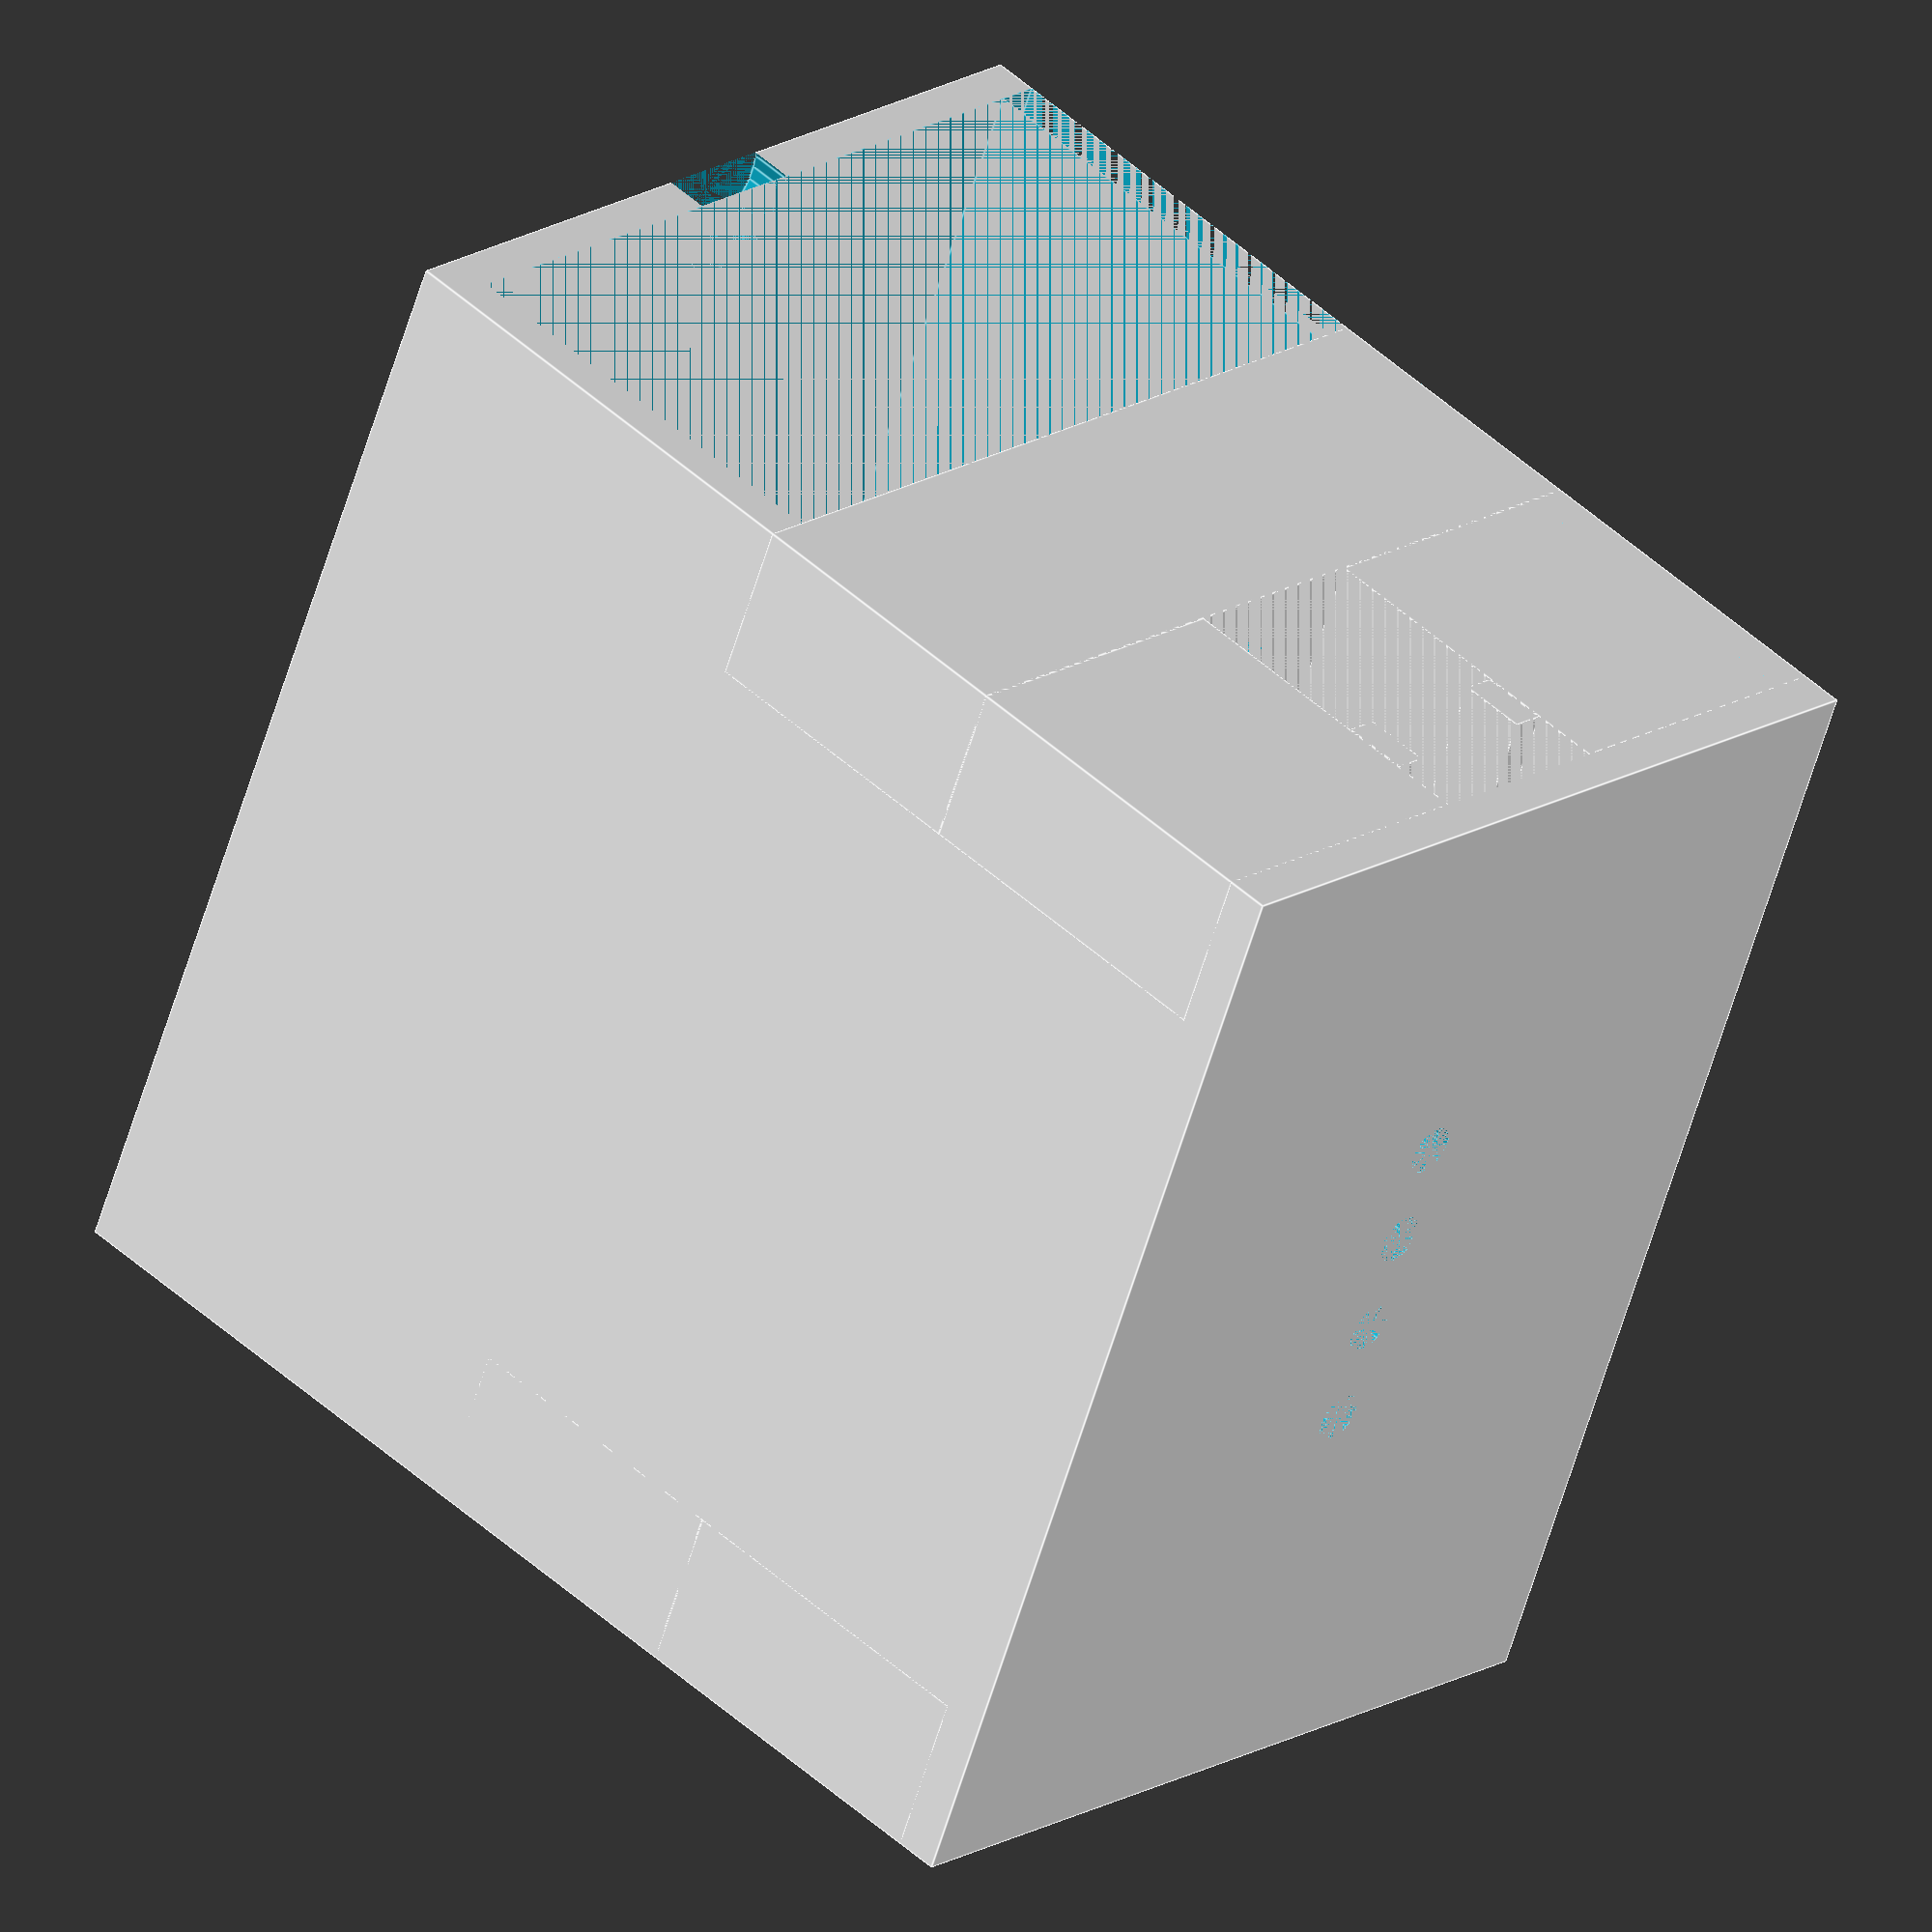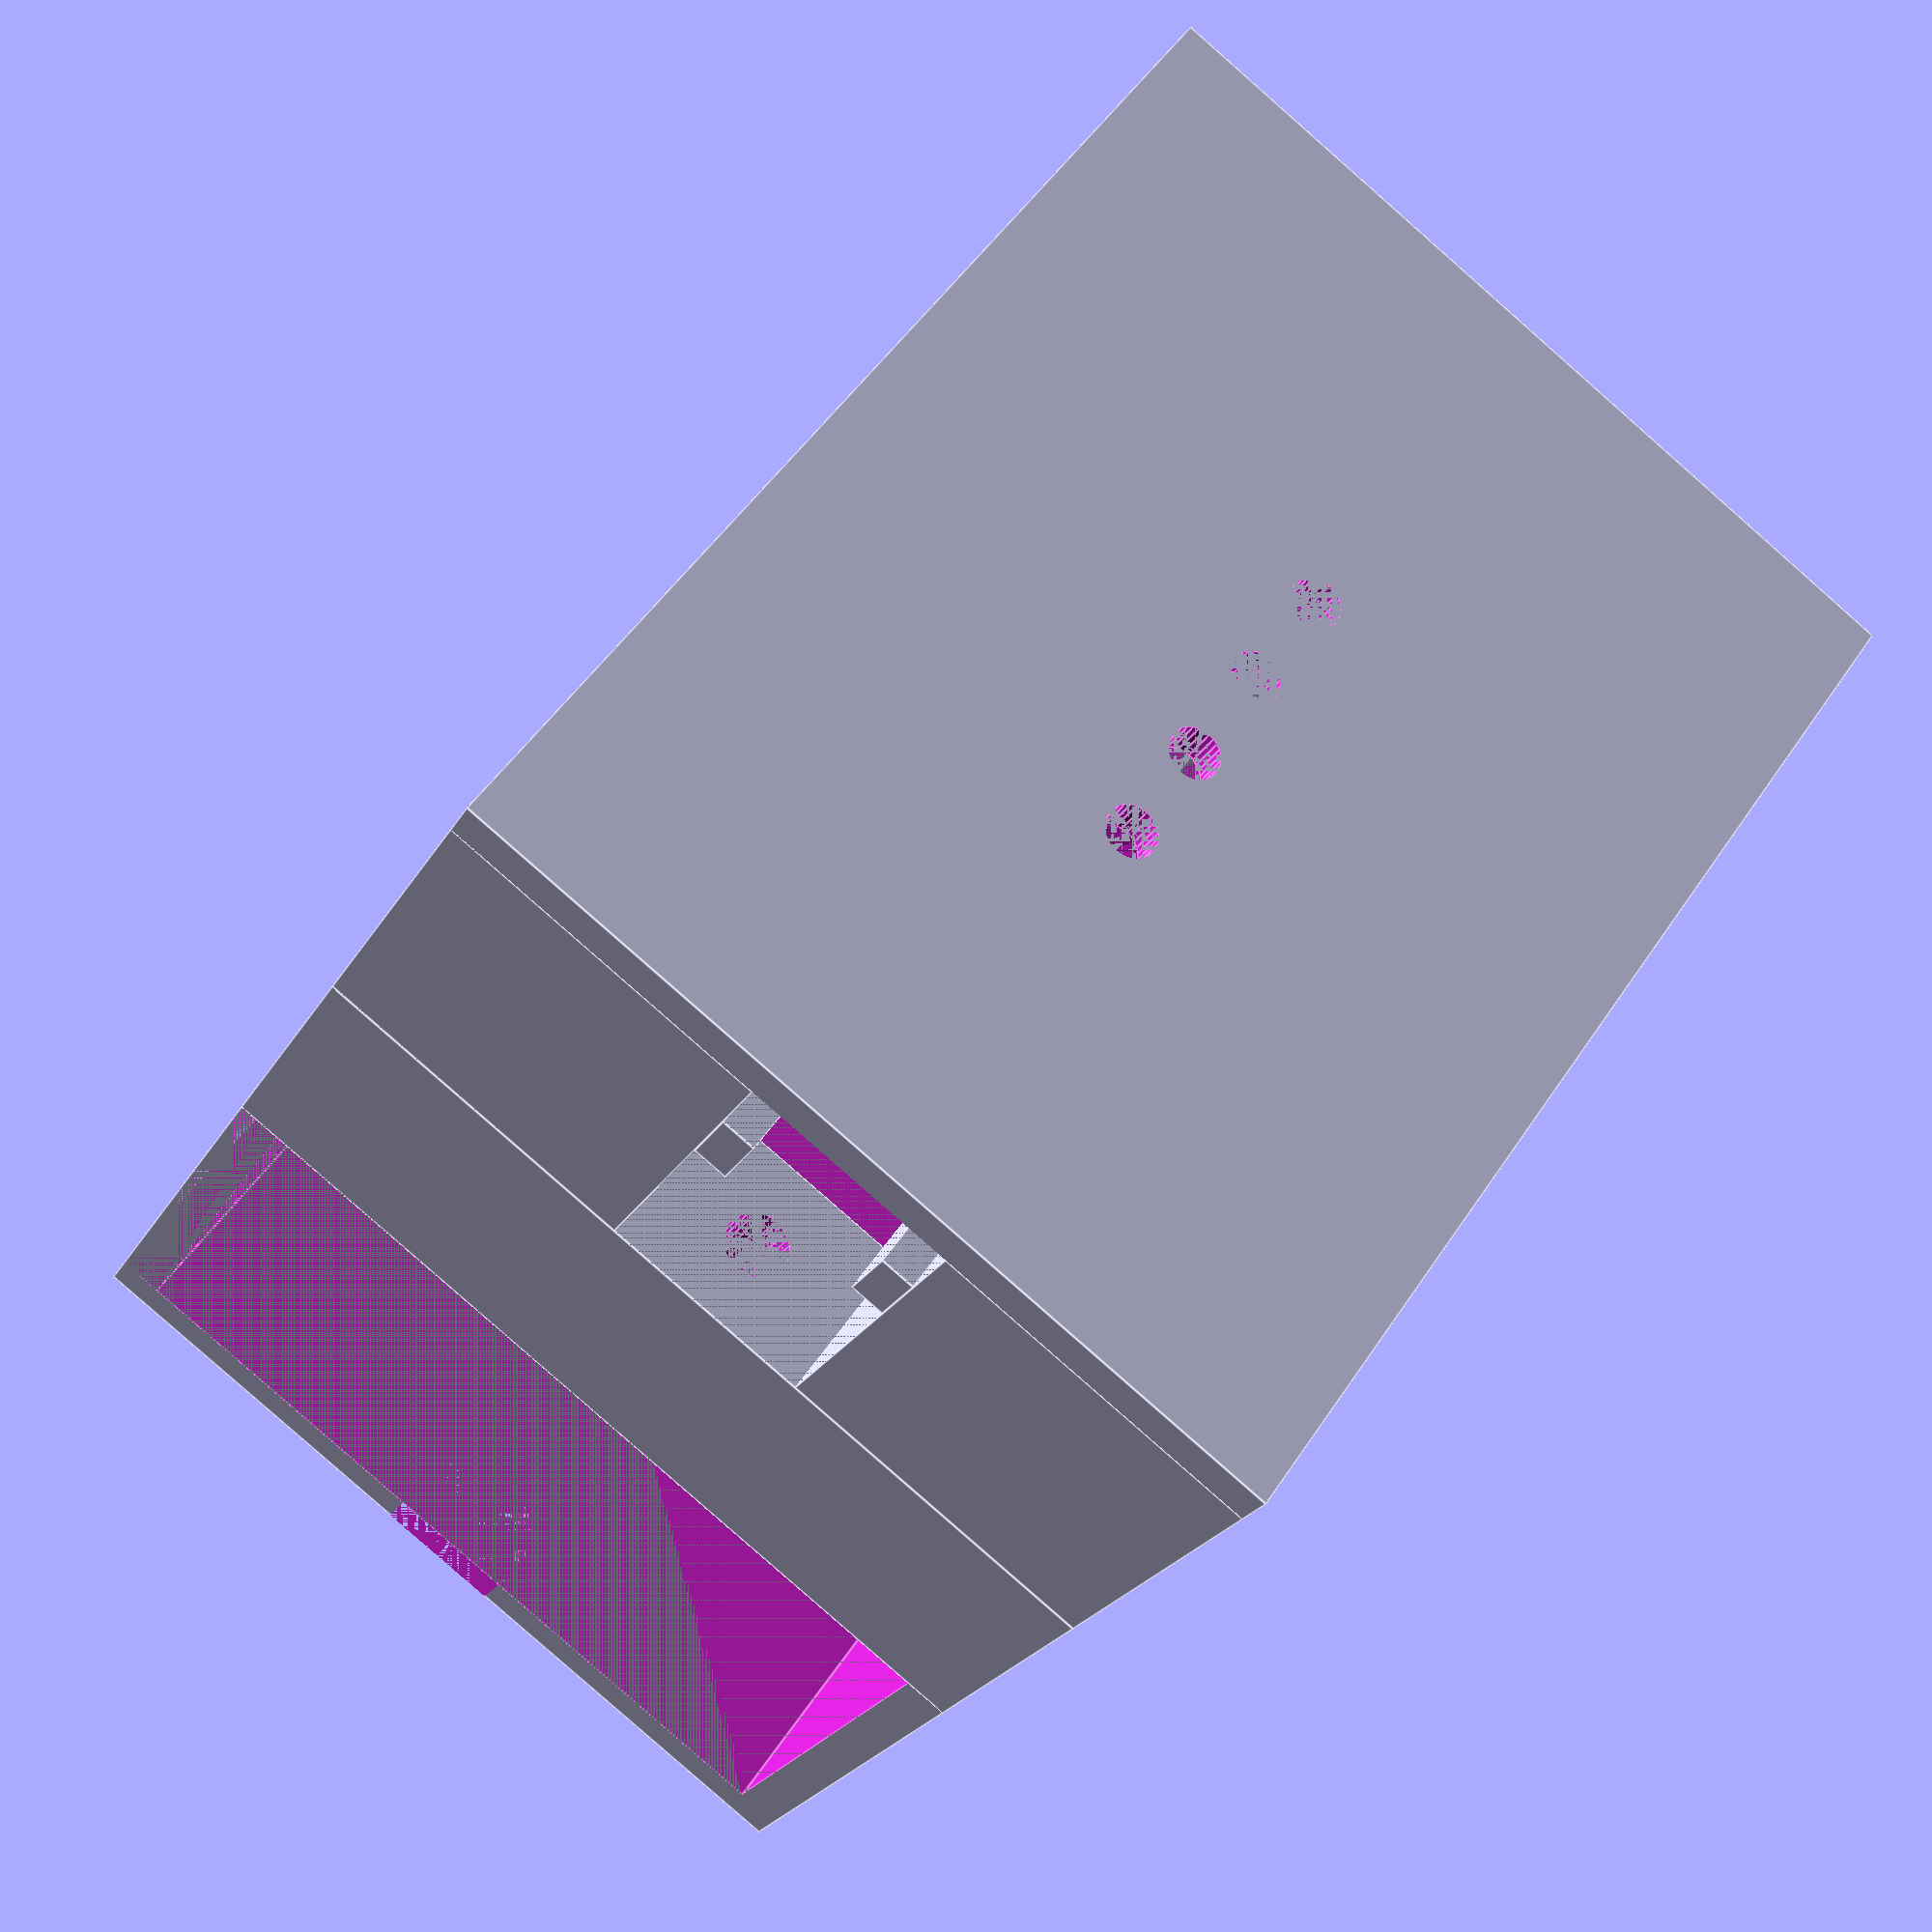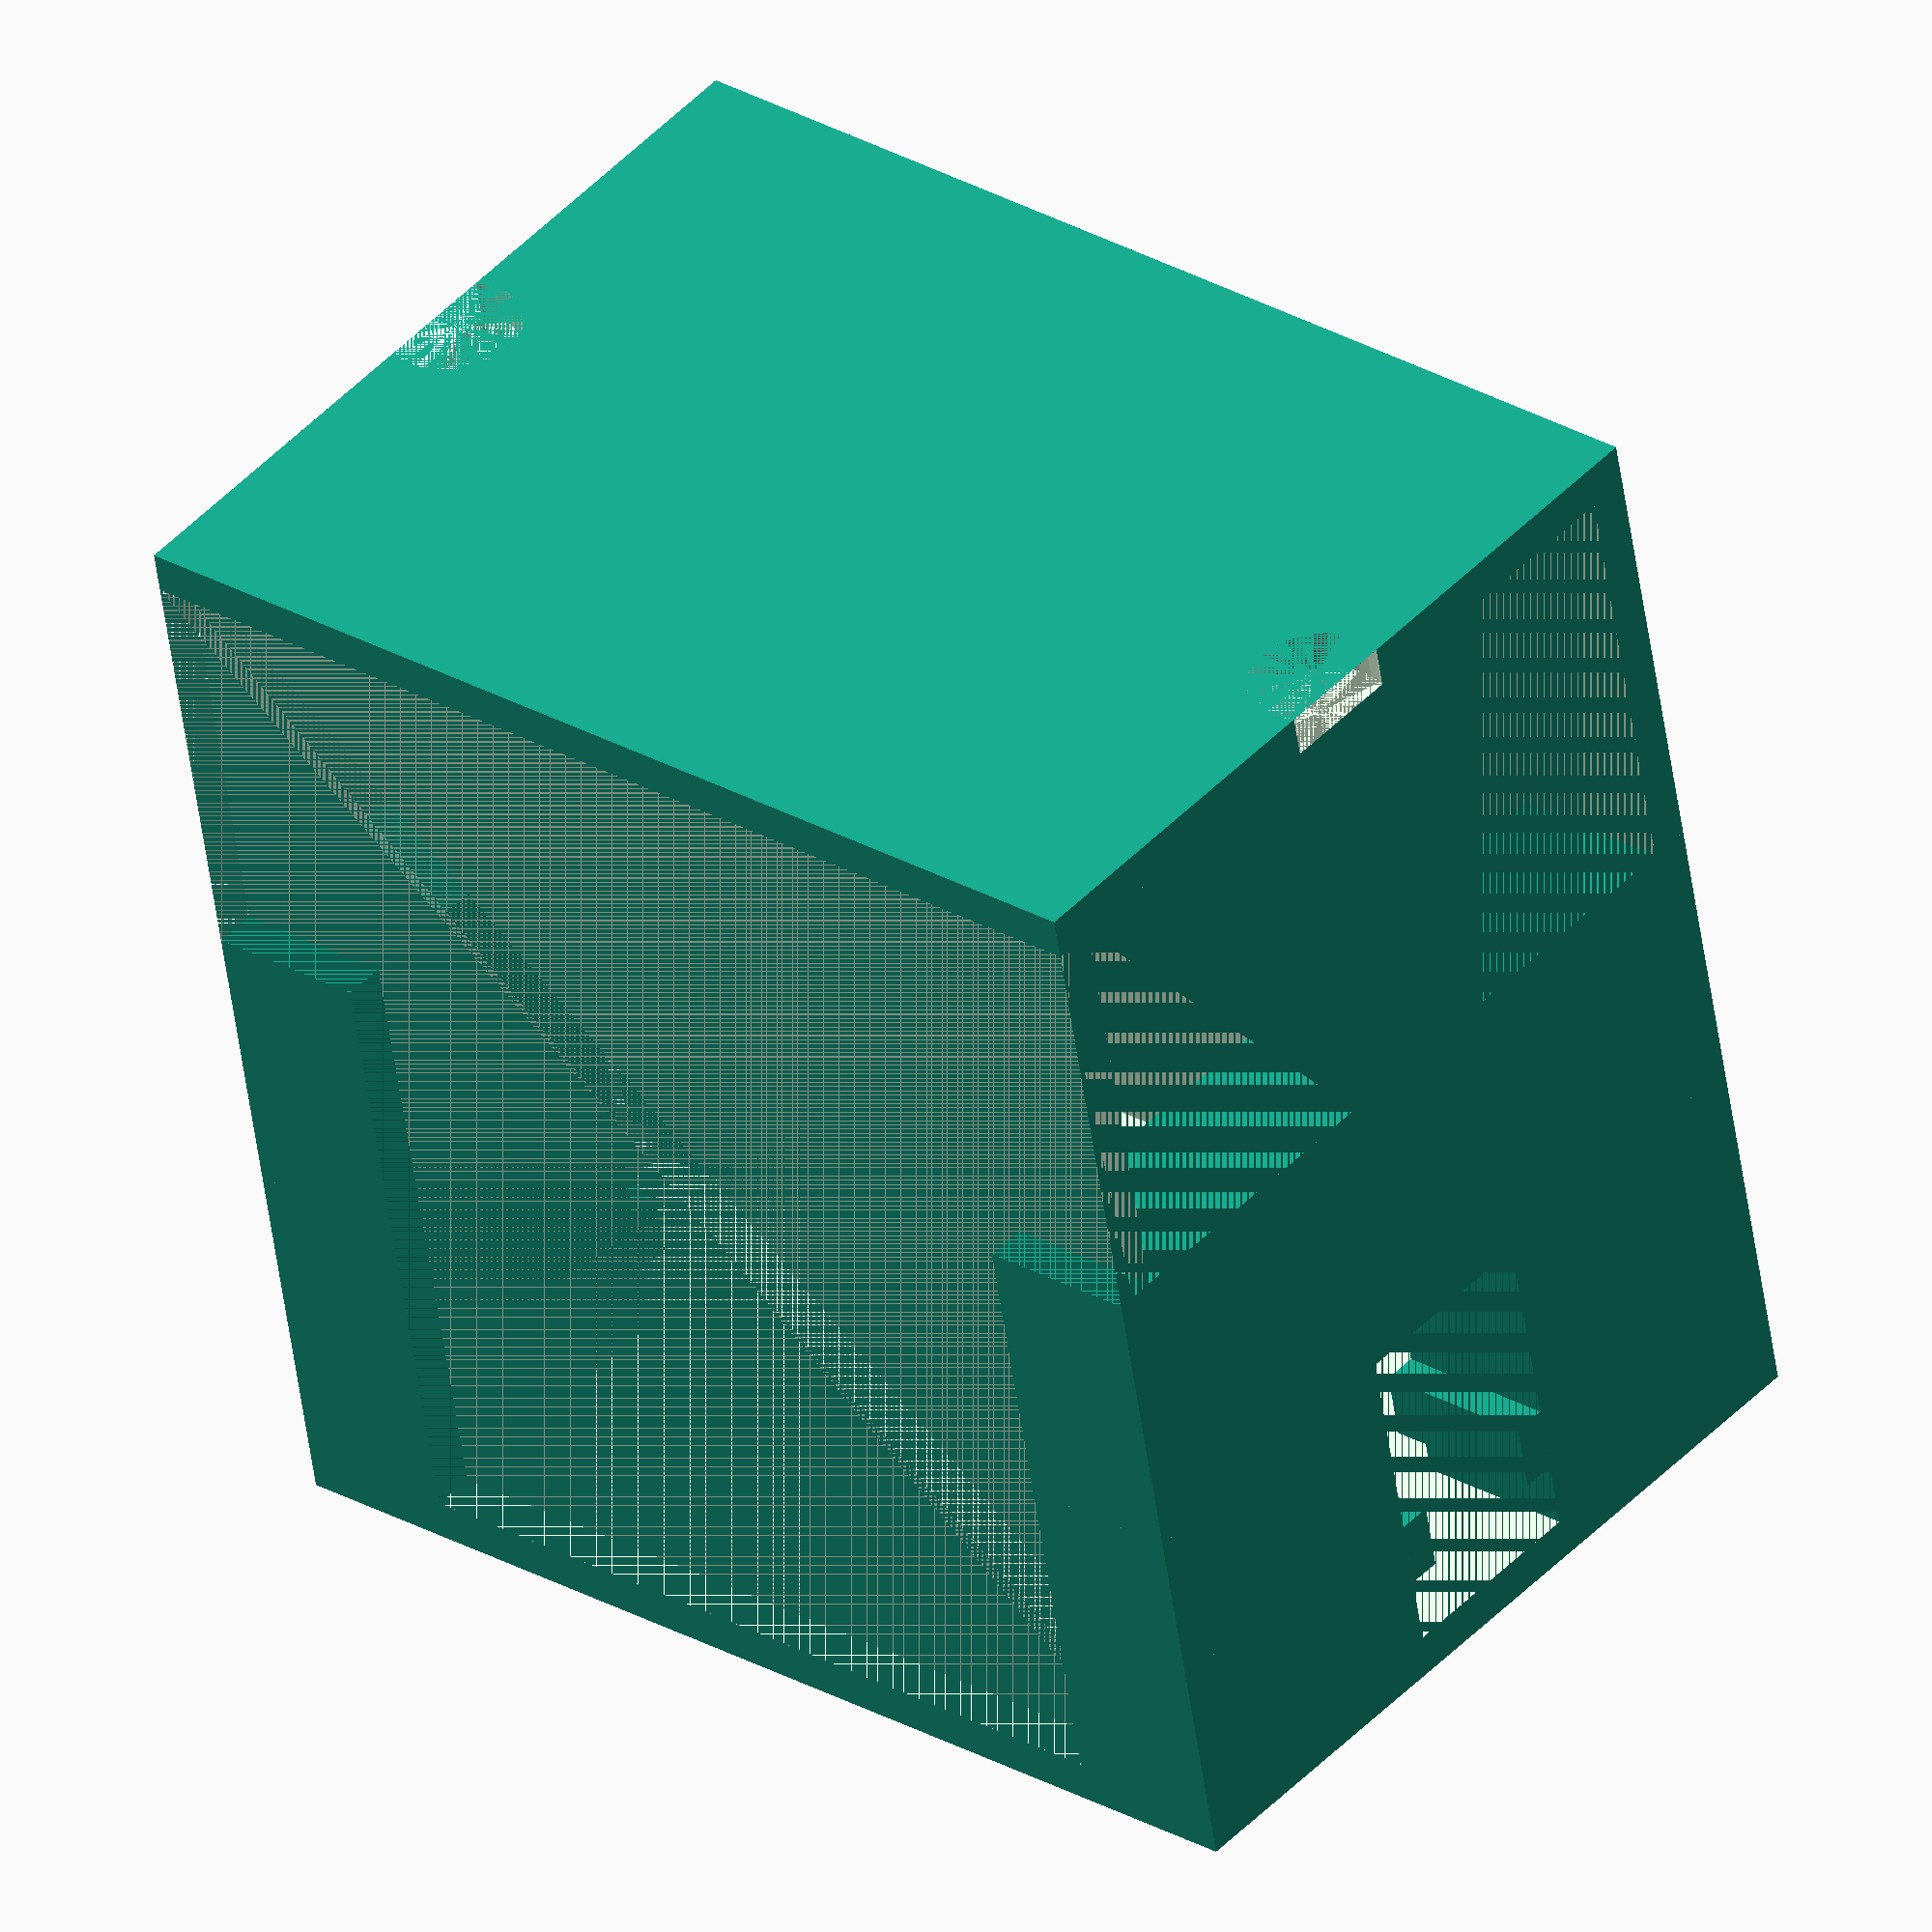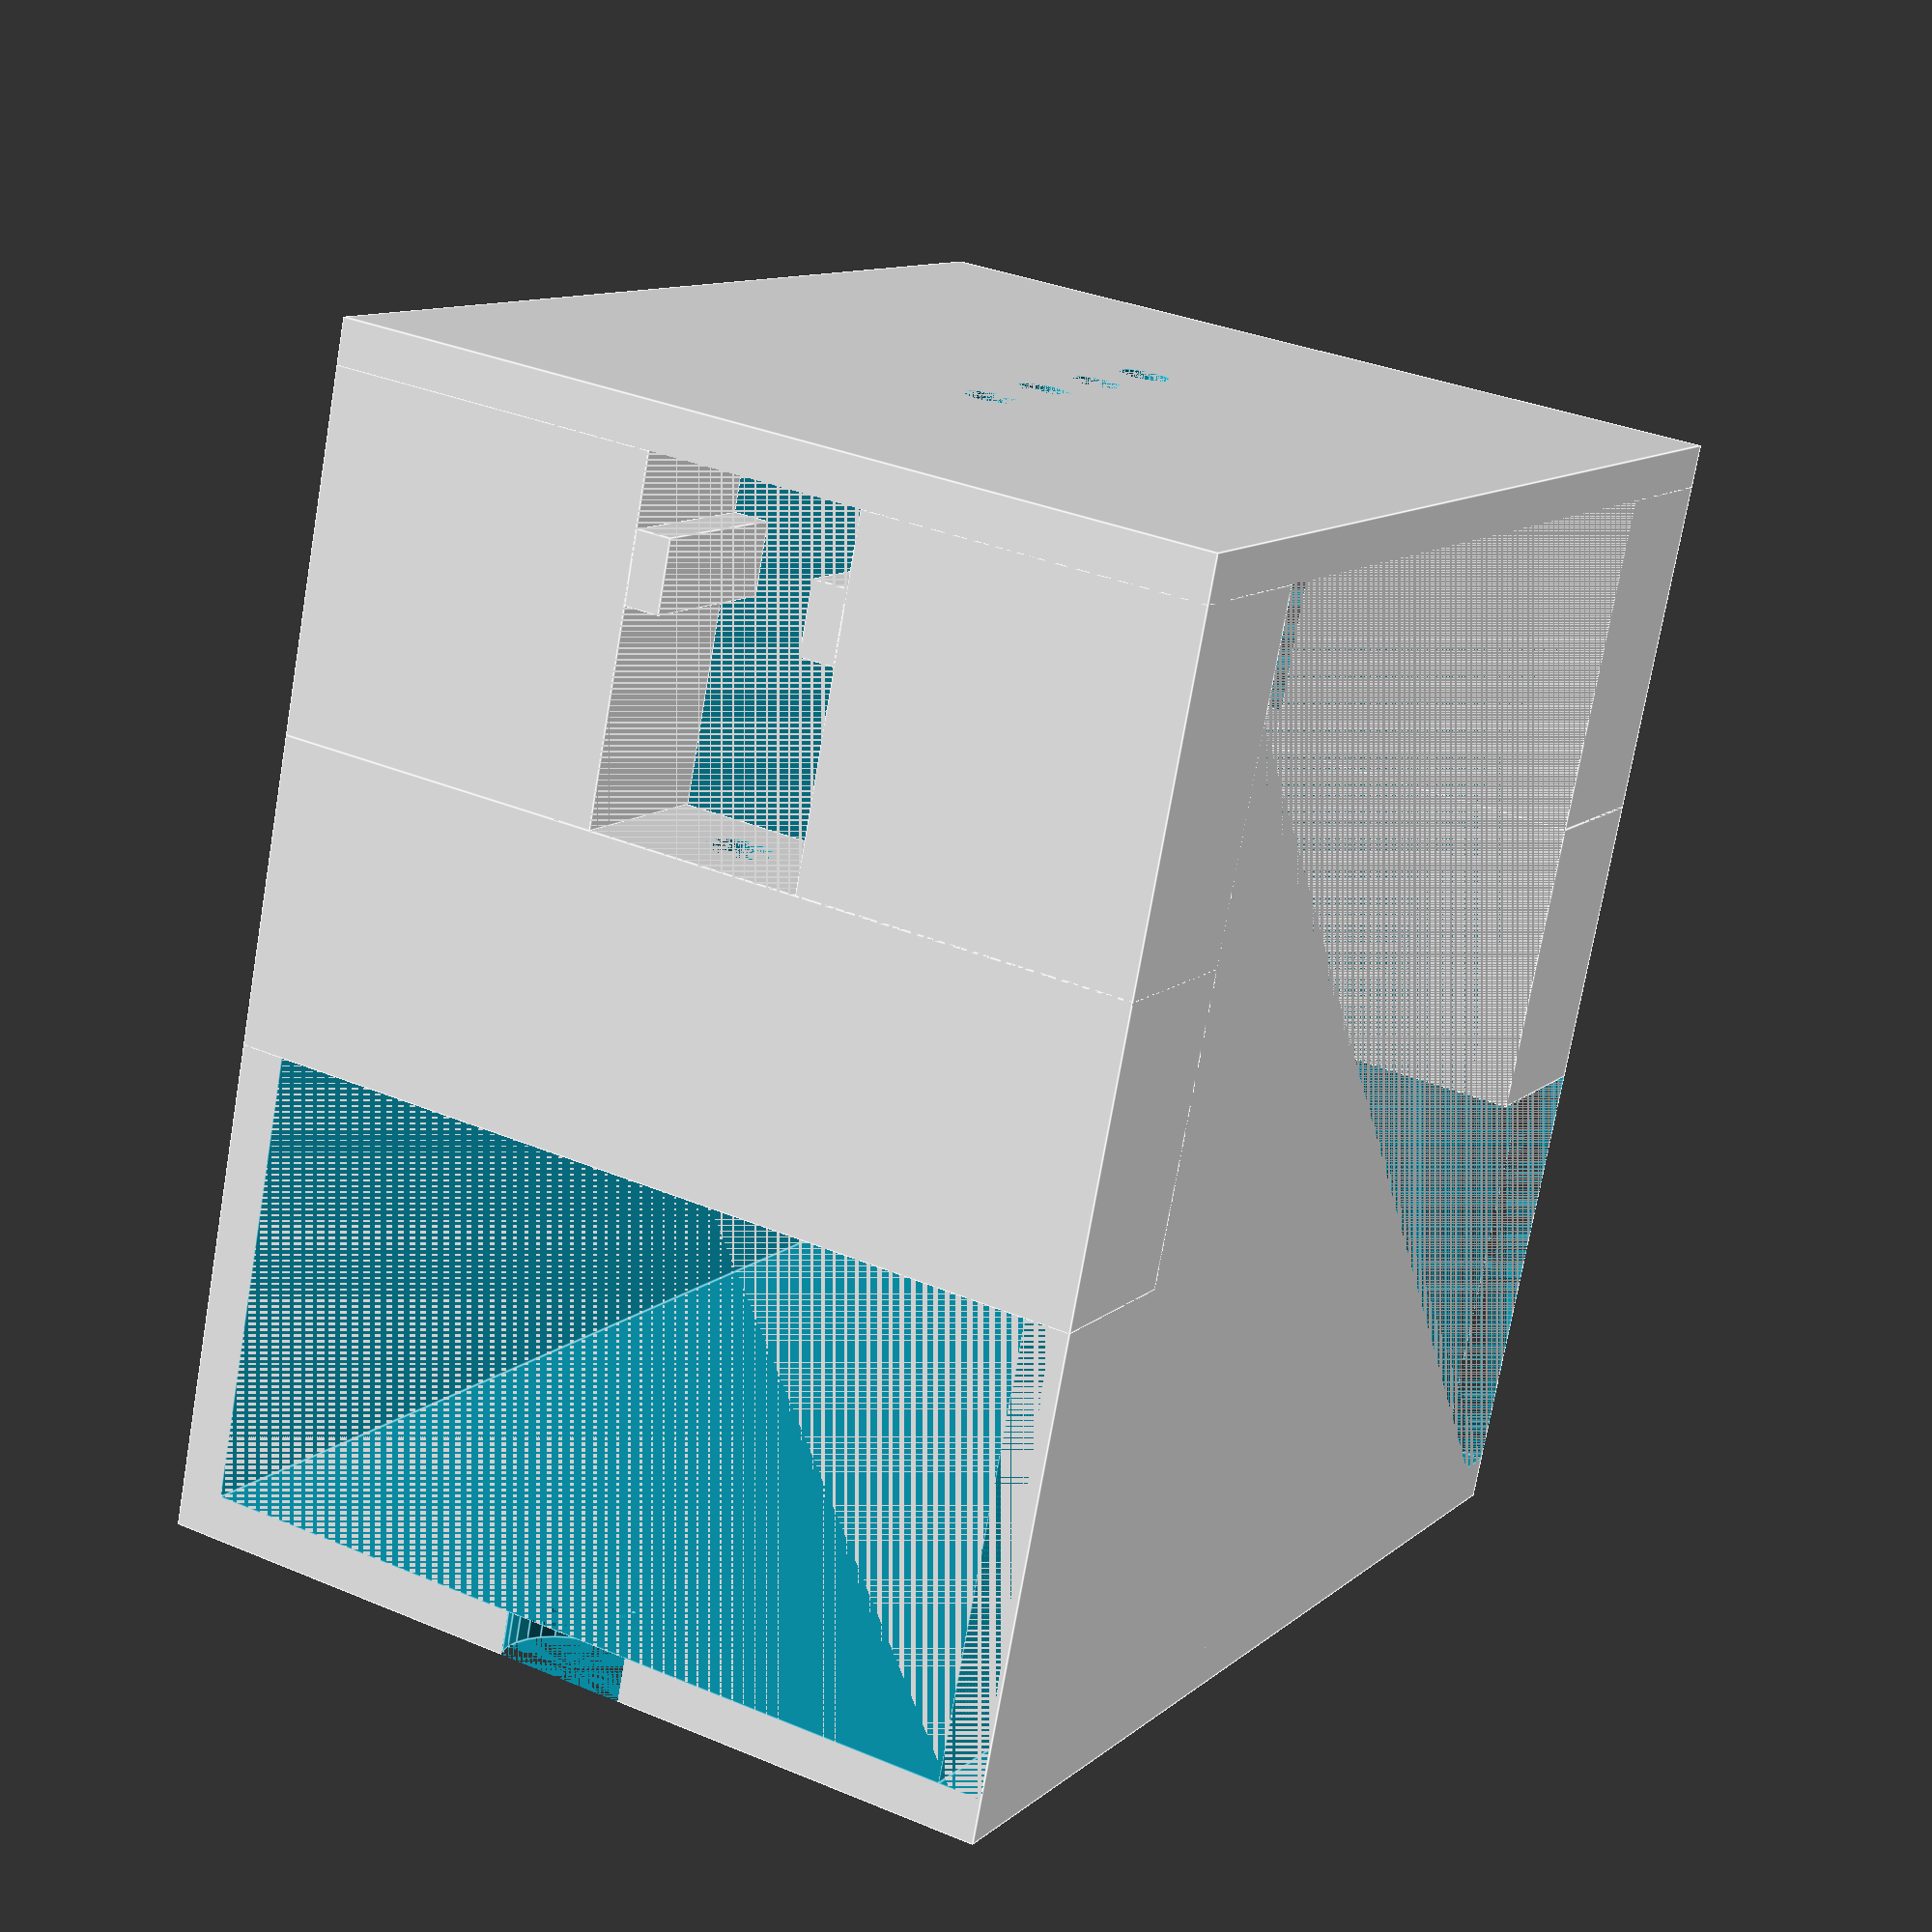
<openscad>

module servo_stand(crack=410, width=761) {
  length = 388;   //length of 1 servo clip
  bar_height = 690; //height of the support bar
  height = 792;  //height of whole servo stand
  radius = 73;    //radius of hole
  tiny_bit_mount = 160;
  tiny_bit_size_w = 80;
  tiny_bit_size_h = 160;

  cube([length, width, height]); //left leg
  translate([0, width, tiny_bit_mount]) cube([length, tiny_bit_size_w, tiny_bit_size_h]);
  translate([0, width + crack, 0]) cube([length, width, height]); //right leg
  translate([0, width + crack - tiny_bit_size_w, tiny_bit_mount]) cube([length, tiny_bit_size_w, tiny_bit_size_h]);

  difference() { //bar
    translate([0, 0, height]) cube([length, 2*width + crack, bar_height]);
    translate([length/2, (2*width + crack)/2, height]) cylinder(h=bar_height, r=radius);
  }
}

module hip()
{
  crack = 490;
  width = 761;
  side1 = 2700;     //29mm side of whole thing servo size: 26.58mm
  side2 = width*2 + crack;
  side3 = 2700;
  thck = 100;      //1mm plastic thickness
  hole_dist=250; // distance between holes on bottom layer
  hole_r=60;     //radius of metal-wire hole
  screw_driver_r=160;
  
 
  difference() {	
    cube([side1,side2,side3]); //global cube
    translate([0,thck,thck]) cube([side1, side2-(thck*2), side3-(thck*2)]); // remove all inside
    translate([0,0,thck]) cube([side1, thck, side1-(thck*2)]); //remove one wall
    translate([side1/2 + 0.5*hole_dist, side2/2, 0]) cylinder(h=100, r=hole_r); //center hole
    translate([side1/2 - 1.5*hole_dist, side2/2, 0]) cylinder(h=100, r=hole_r); //left hole
    translate([side1/2 - 0.5*hole_dist, side2/2, 0]) cylinder(h=100, r=hole_r); //left hole
    translate([side1/2 + 1.5*hole_dist, side2/2, 0]) cylinder(h=100, r=hole_r); //right hole
    translate([0 + 60, side2/2, side3-thck]) cylinder(h=thck, r=screw_driver_r); //screw_driver hole
    translate([side1 - 60, side2/2, side3-thck]) cylinder(h=thck, r=screw_driver_r); //screw_driver hole
  }
  translate([ side1-388, 0, 100]) servo_stand(crack, width);
  translate([ 0, 0, 100]) servo_stand(crack, width);
}

//hip();
//servo_stand();
rotate([90, 180, 90]) hip(); //rotating to position it well on 3D printer

</openscad>
<views>
elev=342.1 azim=338.4 roll=220.6 proj=o view=edges
elev=265.3 azim=53.4 roll=131.3 proj=p view=edges
elev=135.8 azim=79.8 roll=140.5 proj=o view=wireframe
elev=326.3 azim=110.0 roll=299.8 proj=p view=edges
</views>
